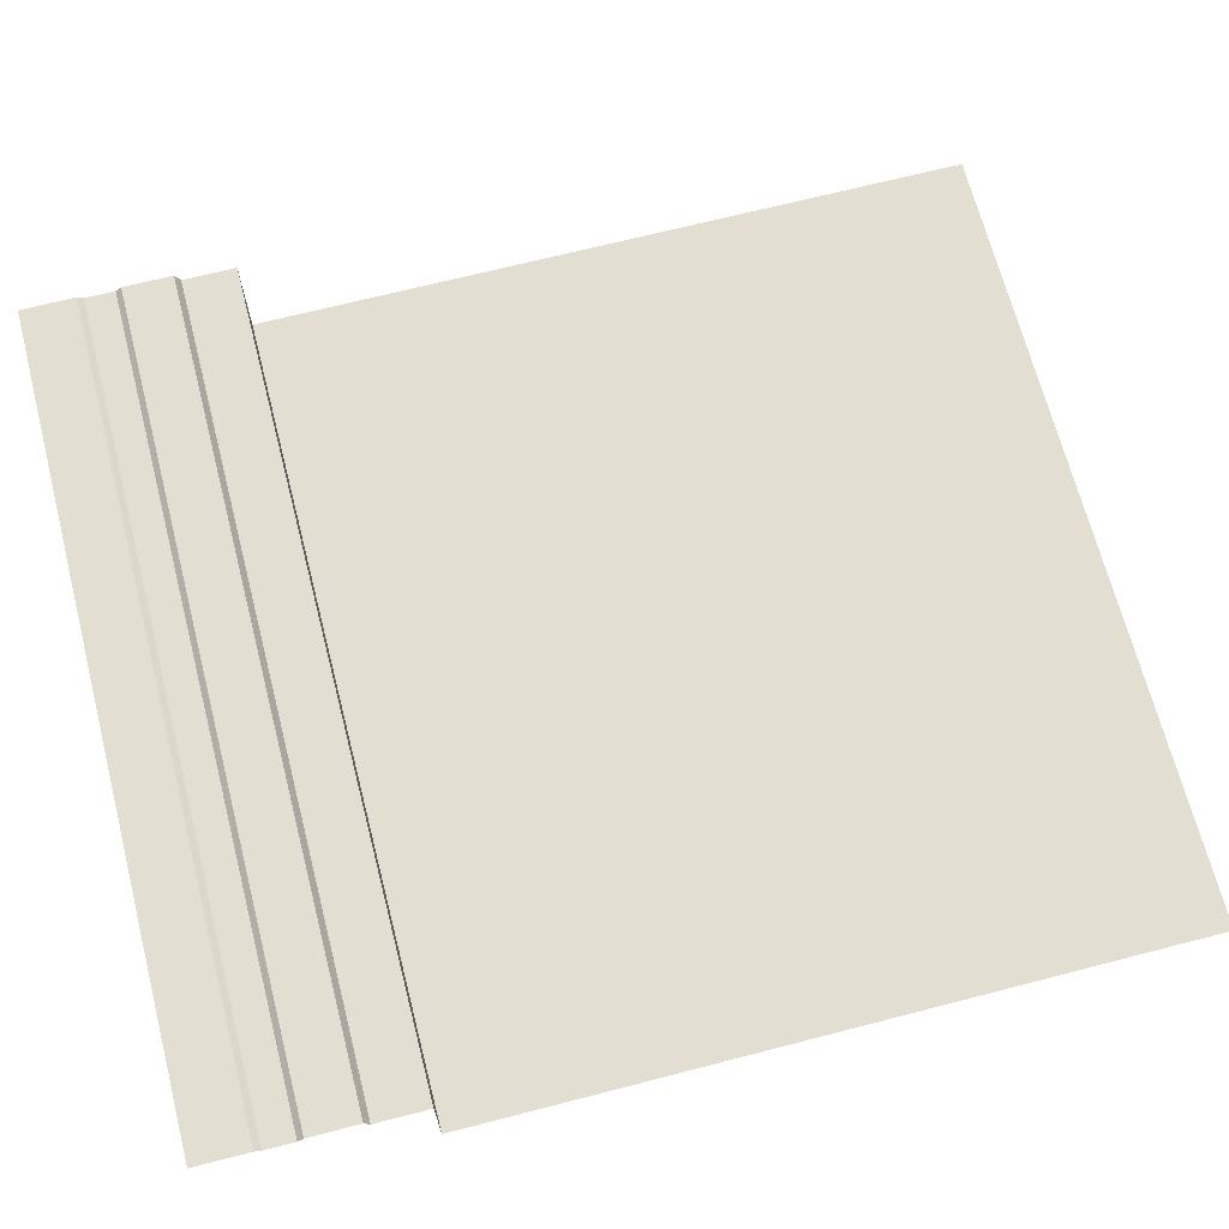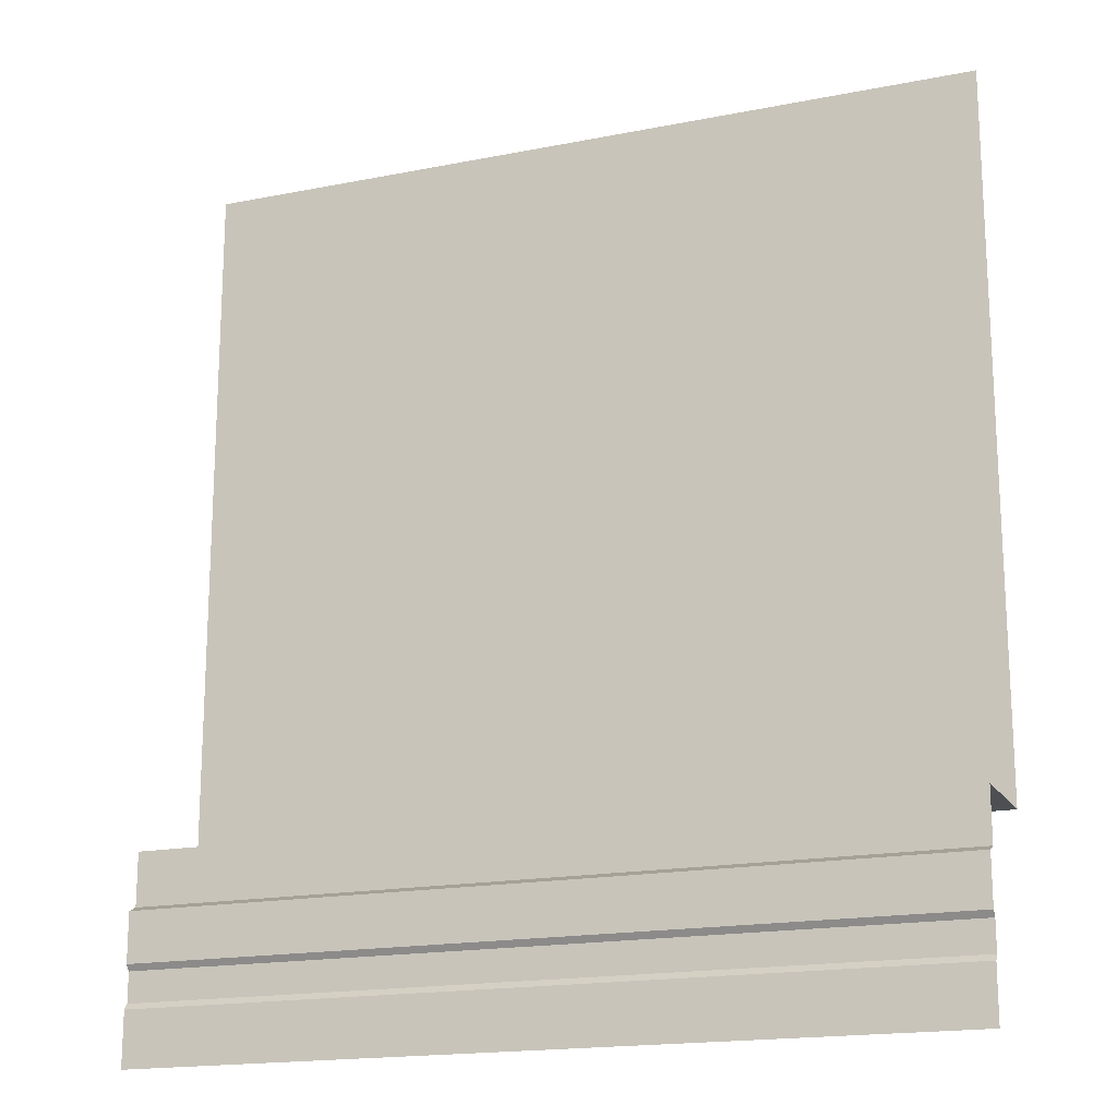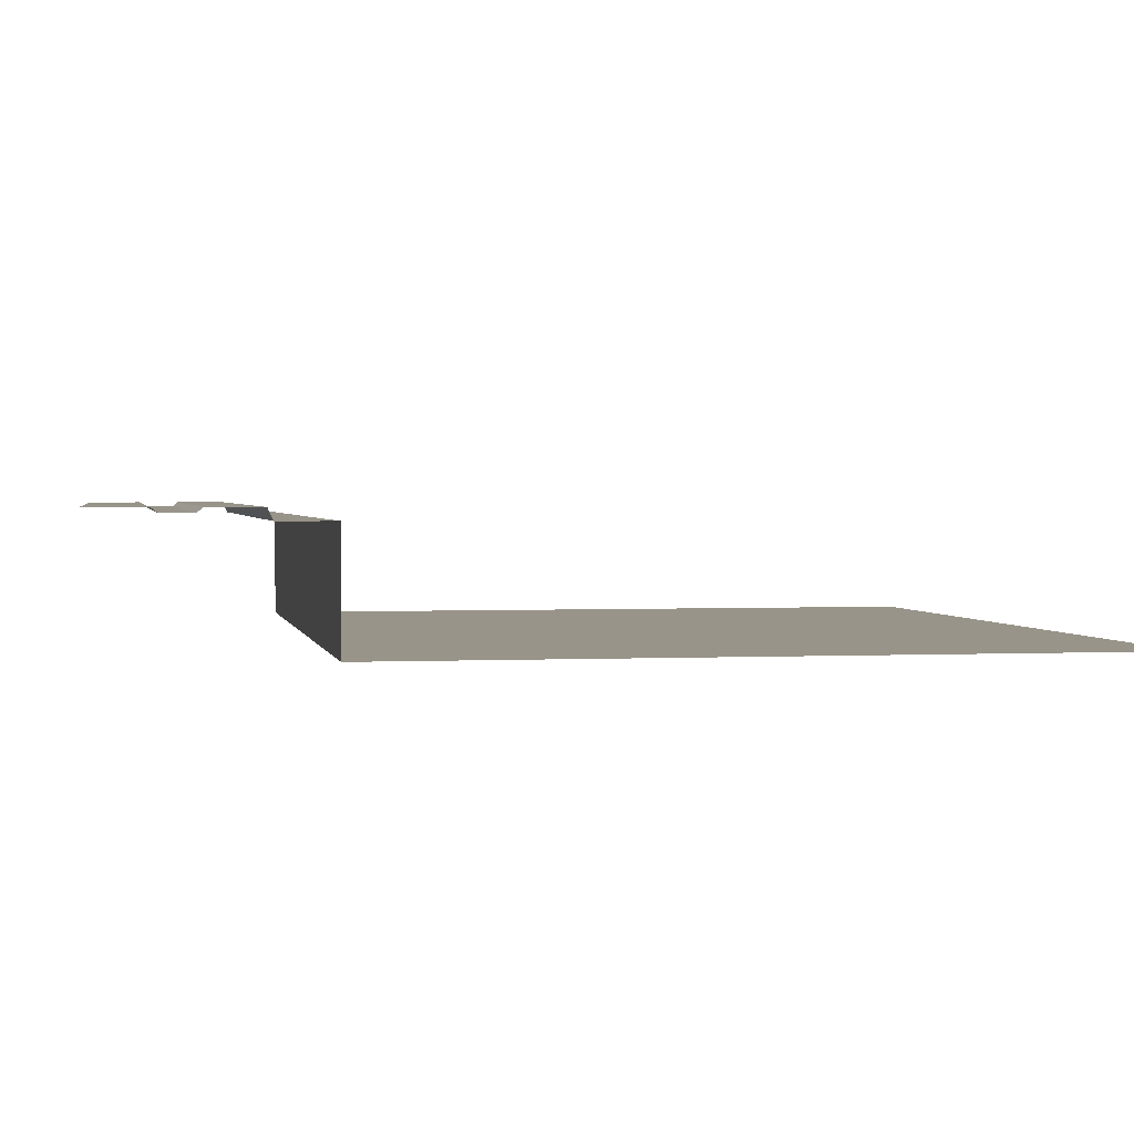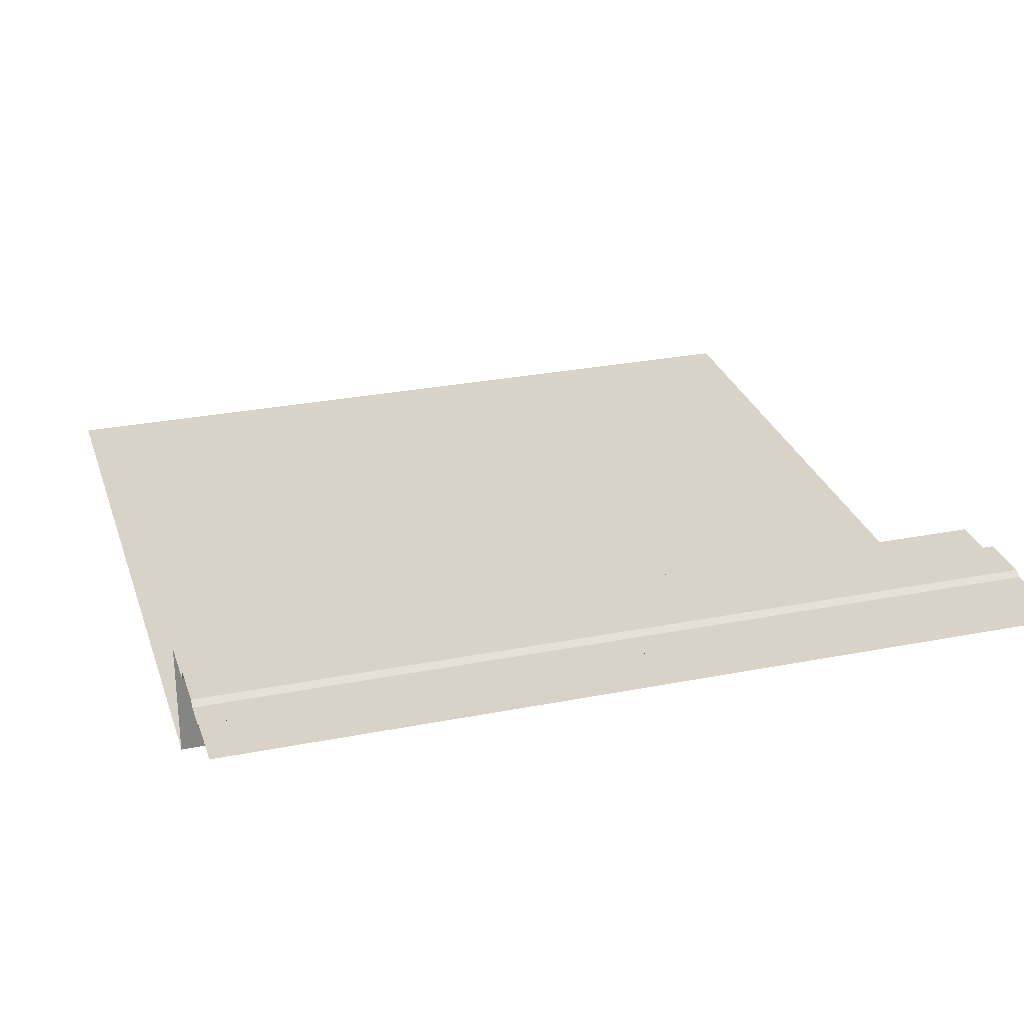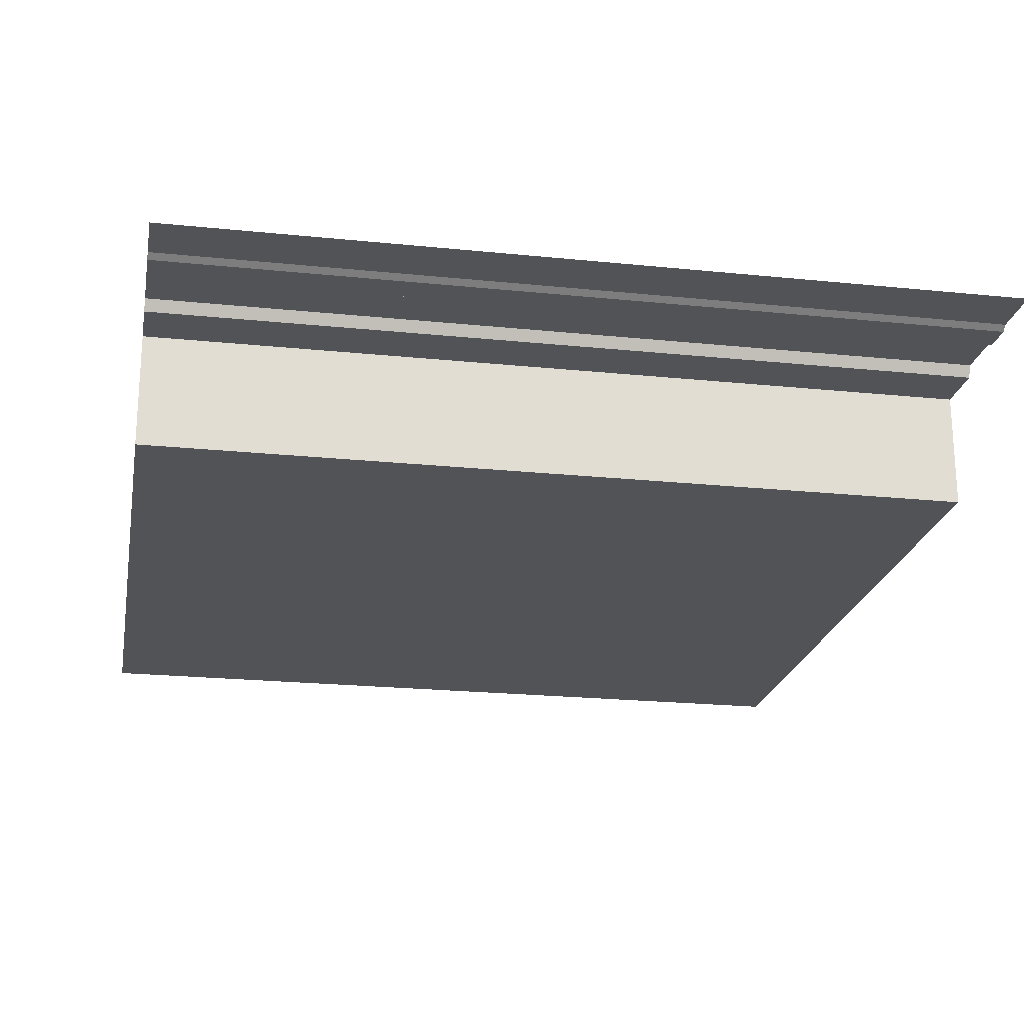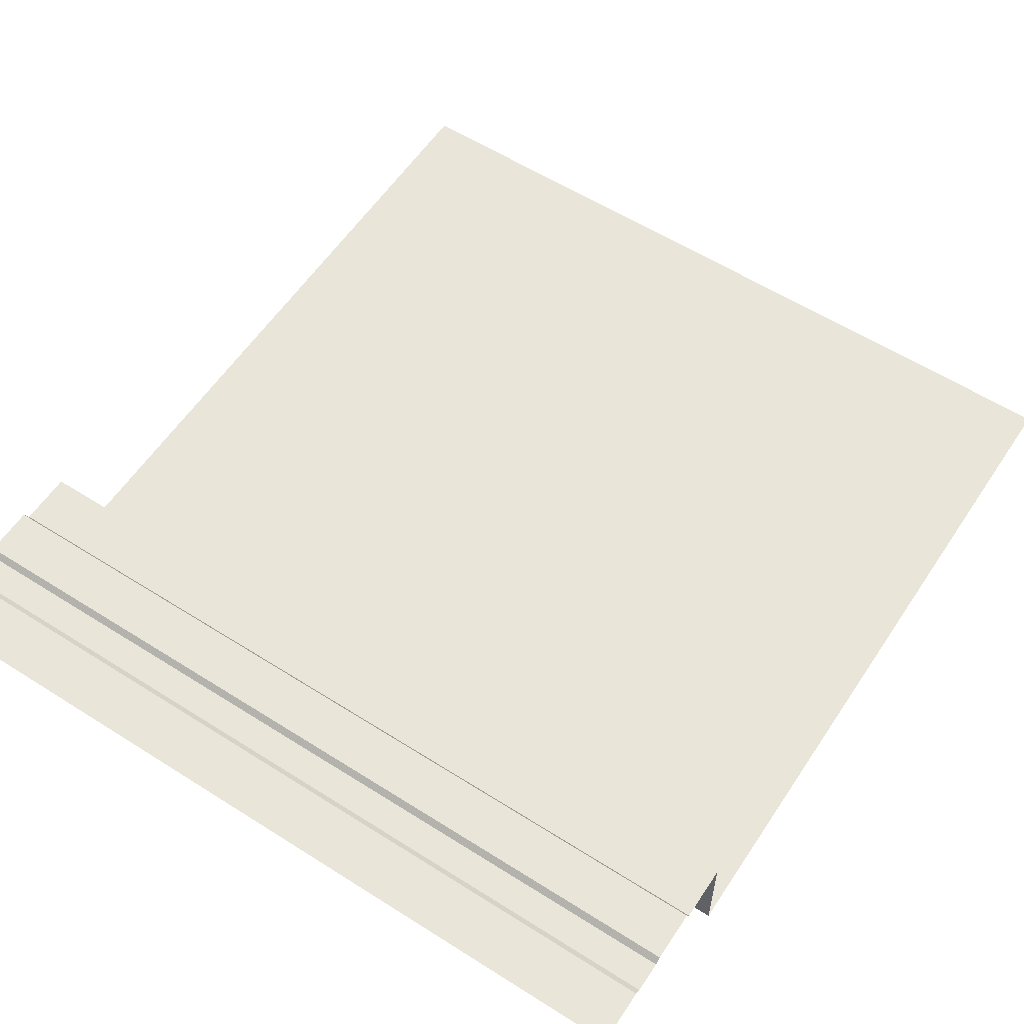
<metadata>
{"format":"obj","ext":"obj","renderer":"f3d","projection":"perspective","resolution":1024,"background":"white","views":[{"elev":68.2,"azim":75.5,"up":"+Z"},{"elev":-17.7,"azim":21.3,"up":"+Y"},{"elev":1.8,"azim":79.5,"up":"+Z"},{"elev":28.2,"azim":-16.6,"up":"+Z"},{"elev":-21.7,"azim":-10.3,"up":"+Z"},{"elev":58.1,"azim":33.3,"up":"+Z"}]}
</metadata>
<code>
g dragonTempleEnd
v 1.683 0.6276 -8.279
v -1.683 0.6276 -8.279
v -1.683 0.8475 -8.279
v 1.683 0.8475 -8.279
v 1.683 0.8475 -8.279
v -1.683 0.8475 -8.279
v -1.683 0.8475 -8.746
v 1.683 0.8475 -8.746
v 1.683 0.4006 -8.232
v -1.683 0.4006 -8.232
v -1.683 0.6061 -8.232
v 1.683 0.6061 -8.232
v 1.683 0.6061 -8.232
v -1.683 0.6061 -8.232
v -1.683 0.6276 -8.279
v 1.683 0.6276 -8.279
v 1.683 5.245e-05 -8.232
v -1.683 5.245e-05 -8.232
v -1.683 0.227 -8.232
v 1.683 0.227 -8.232
v 1.683 0.252 -8.252
v -1.683 0.252 -8.252
v -1.683 0.3757 -8.252
v 1.683 0.3757 -8.252
v 1.683 0.227 -8.232
v -1.683 0.227 -8.232
v -1.683 0.252 -8.252
v 1.683 0.252 -8.252
v 1.683 0.3757 -8.252
v -1.683 0.3757 -8.252
v -1.683 0.4006 -8.232
v 1.683 0.4006 -8.232
v 1.683 0.8475 -8.746
v -1.683 0.8475 -8.746
v -1.683 3.839 -8.746
v 1.683 3.839 -8.746
g dragonTempleEnd_0
f 3 2 1
f 4 3 1
f 7 6 5
f 8 7 5
f 11 10 9
f 12 11 9
f 15 14 13
f 16 15 13
f 19 18 17
f 20 19 17
f 23 22 21
f 24 23 21
f 27 26 25
f 28 27 25
f 31 30 29
f 32 31 29
g dragonTempleEnd_1
f 35 34 33
f 36 35 33

</code>
